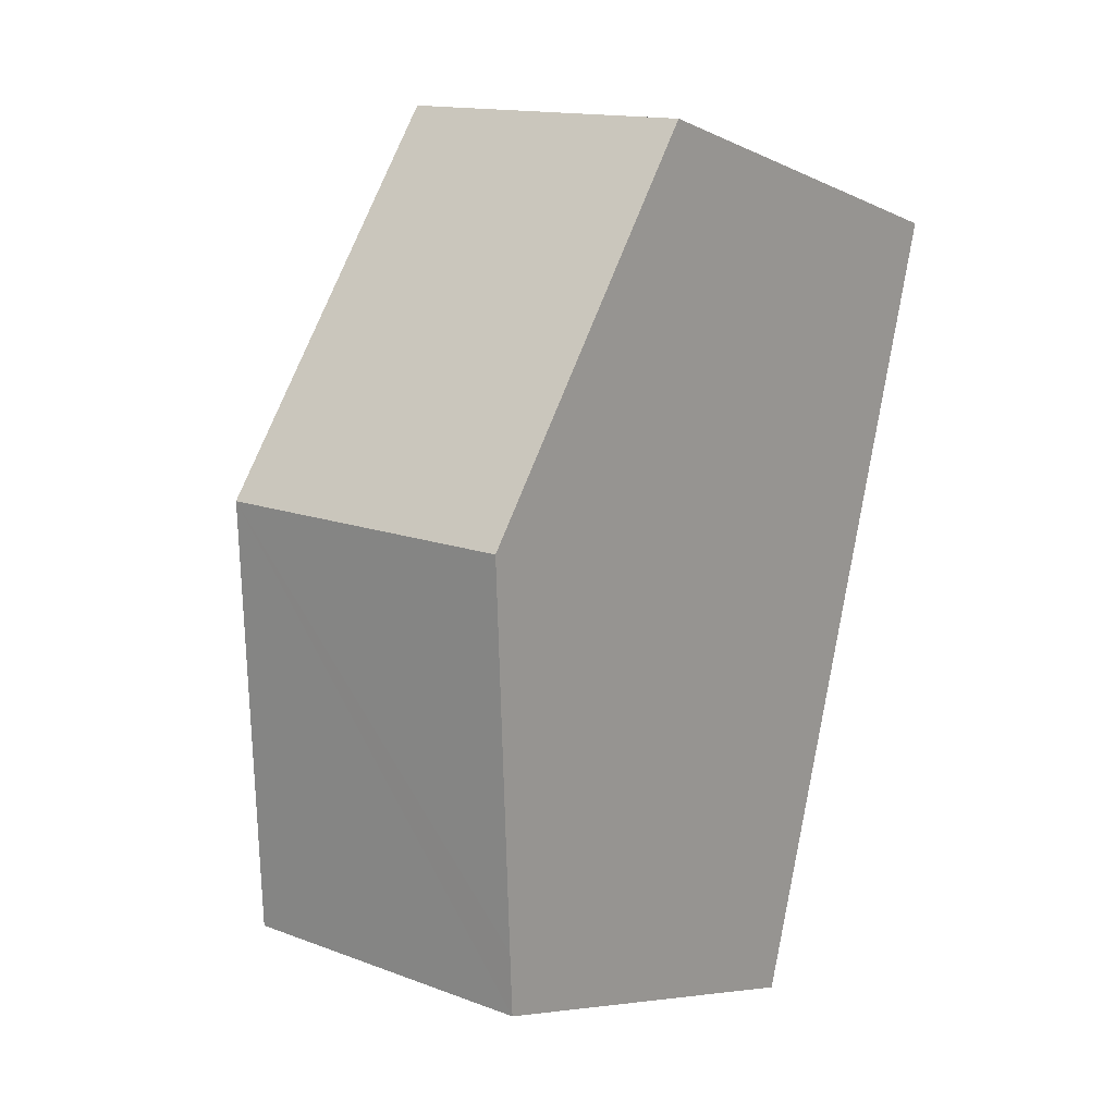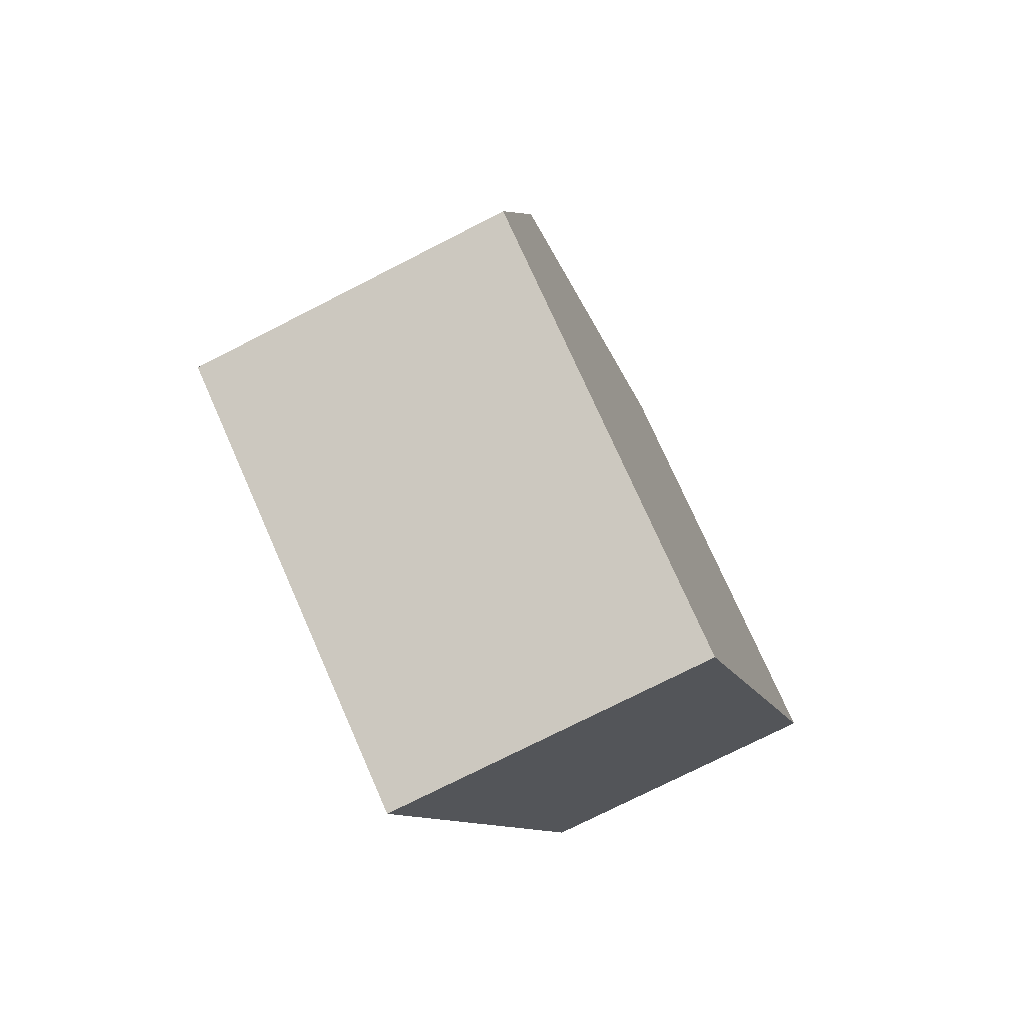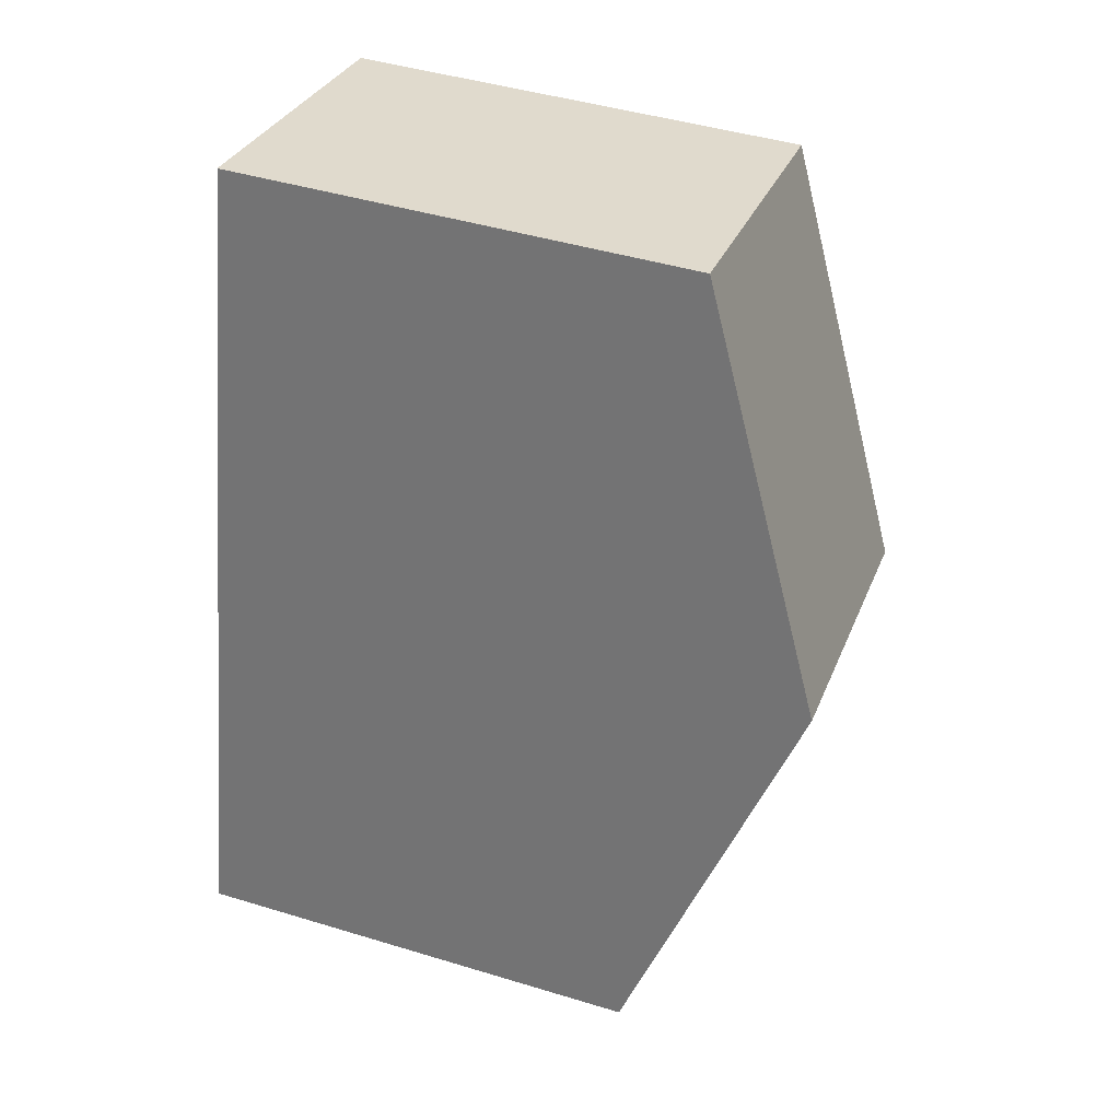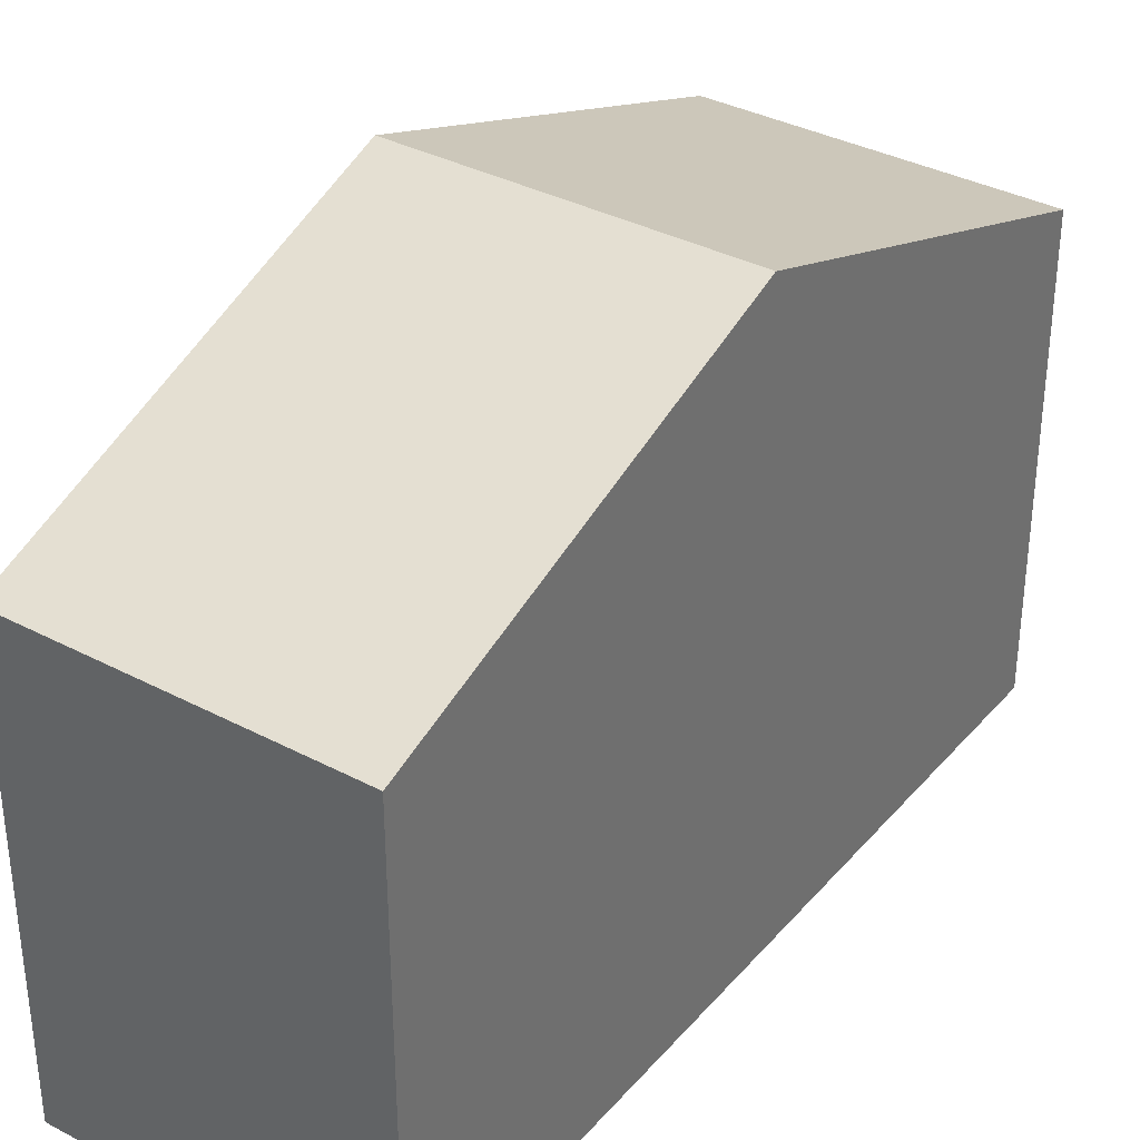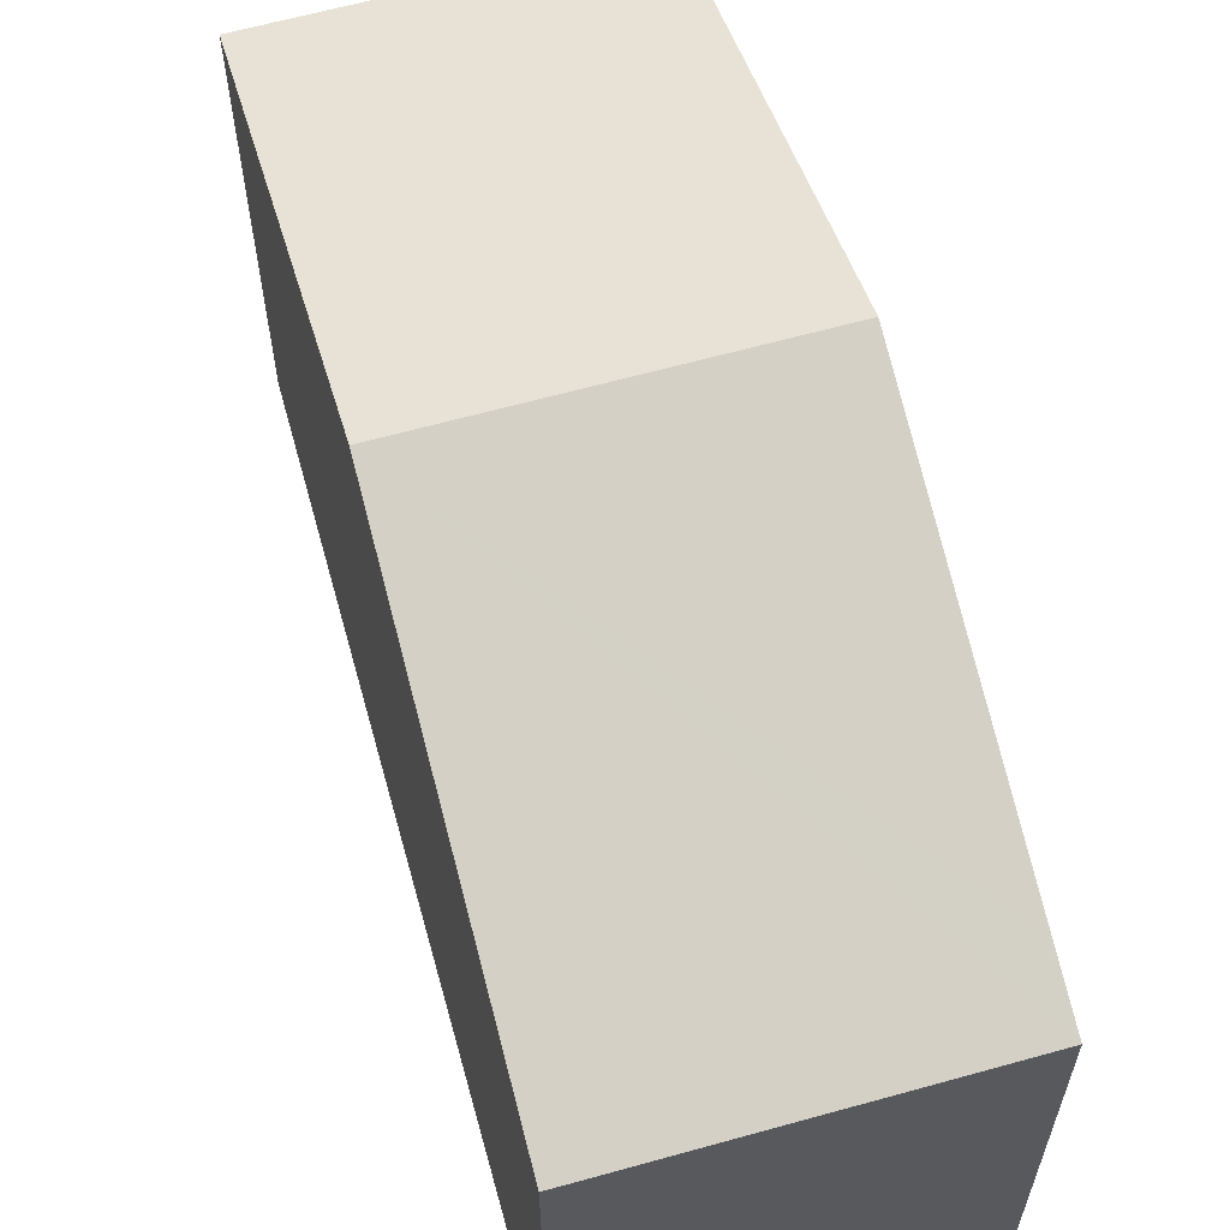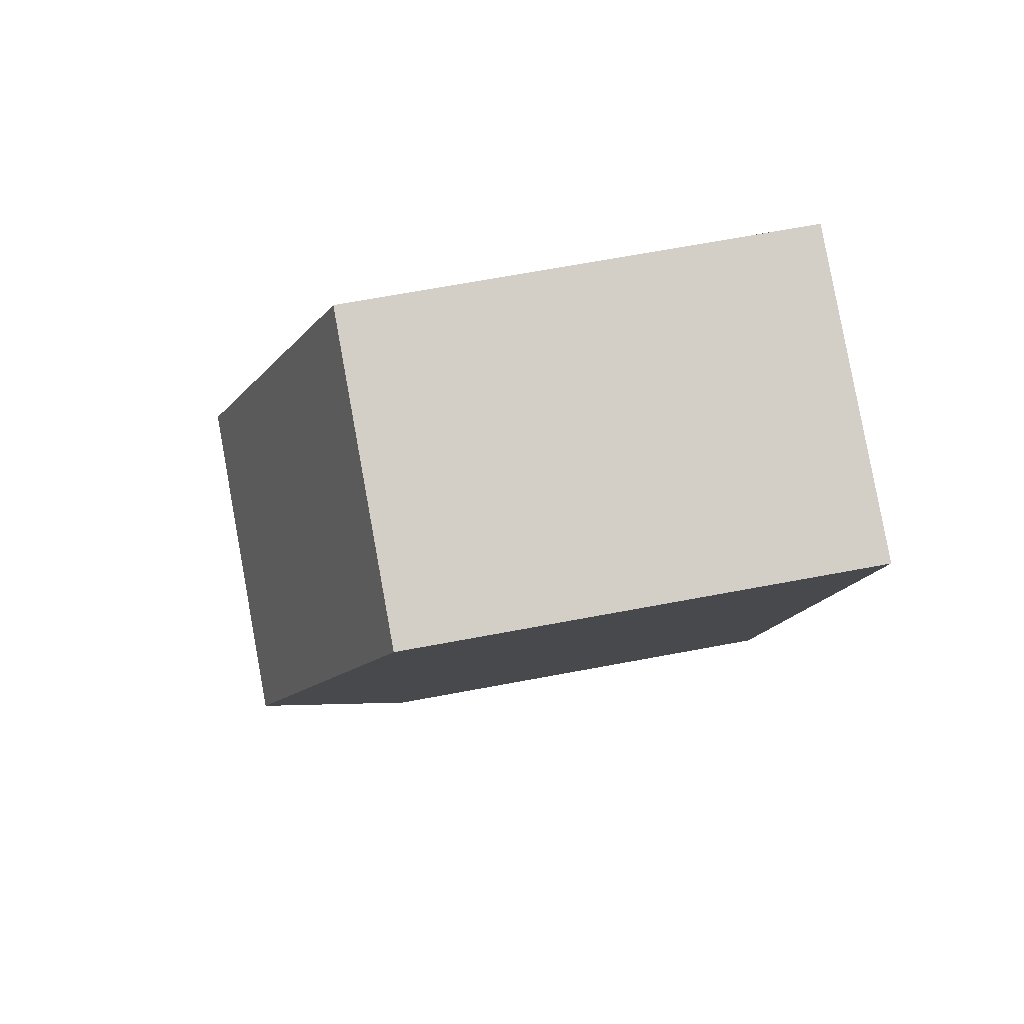
<metadata>
{"format":"obj","ext":"obj","renderer":"f3d","projection":"perspective","resolution":1024,"background":"white","views":[{"elev":-6.6,"azim":-143.2,"up":"+Z"},{"elev":74.7,"azim":-23.8,"up":"+Z"},{"elev":44.7,"azim":109.5,"up":"+Z"},{"elev":35.7,"azim":21.6,"up":"+Y"},{"elev":62.9,"azim":151.1,"up":"+Y"},{"elev":68.8,"azim":-100.6,"up":"+Z"}]}
</metadata>
<code>
v  1.593 3.822 -6.835
v  3.438 5.055 -2.802
v  4.253 3.822 -6.215
v  1.478 4.001 -6.341
v  0.797 5.055 -3.417
v  2.623 3.822 0.612
v  0 3.823 2.341e-16
v  1.593 4.185e-16 -6.835
v  1.478 3.883e-16 -6.341
v  0.797 2.092e-16 -3.417
v  0 0 0
v  2.623 -3.747e-17 0.612
v  3.438 1.716e-16 -2.802
v  4.253 3.806e-16 -6.215
g defaultobject
f 1 2 3
f 2 1 4
f 2 4 5
f 5 6 2
f 6 5 7
f 8 4 1
f 4 8 5
f 5 8 7
f 7 8 9
f 7 9 10
f 7 10 11
f 11 6 7
f 6 11 12
f 12 2 6
f 2 12 3
f 3 12 13
f 3 13 14
f 14 1 3
f 1 14 8
f 11 13 12
f 13 11 10
f 13 10 9
f 13 9 14
f 14 9 8

</code>
